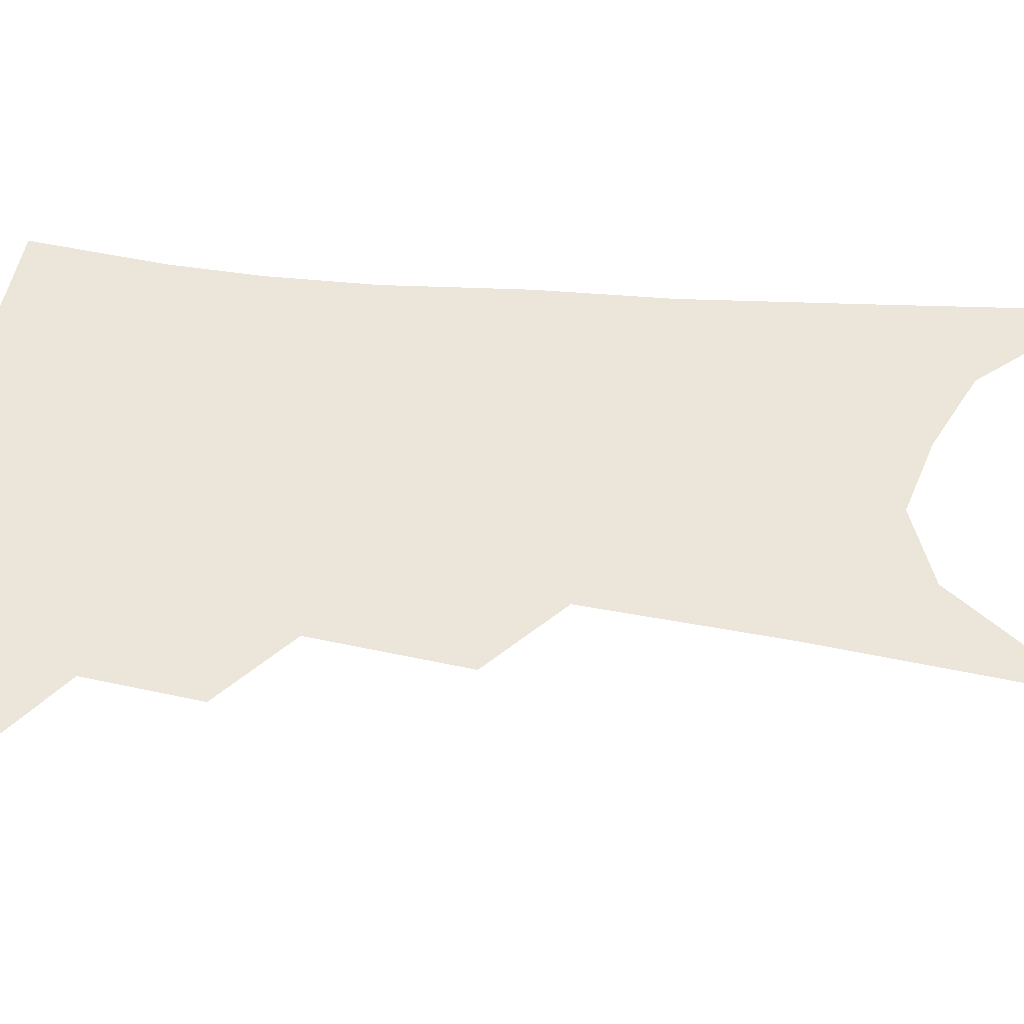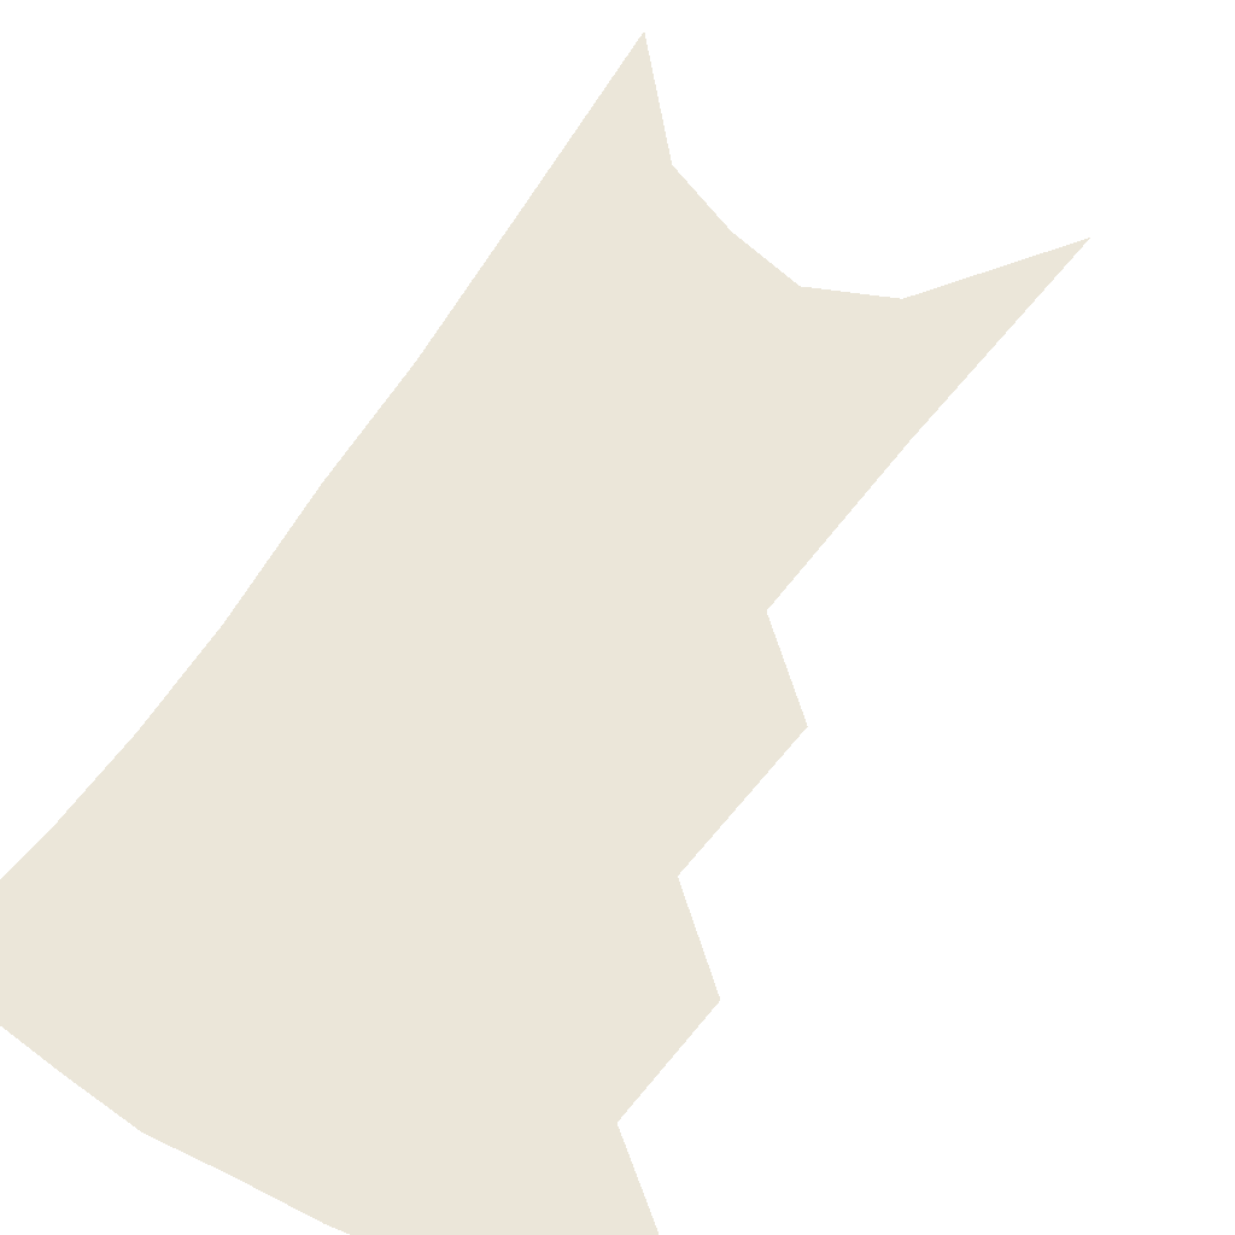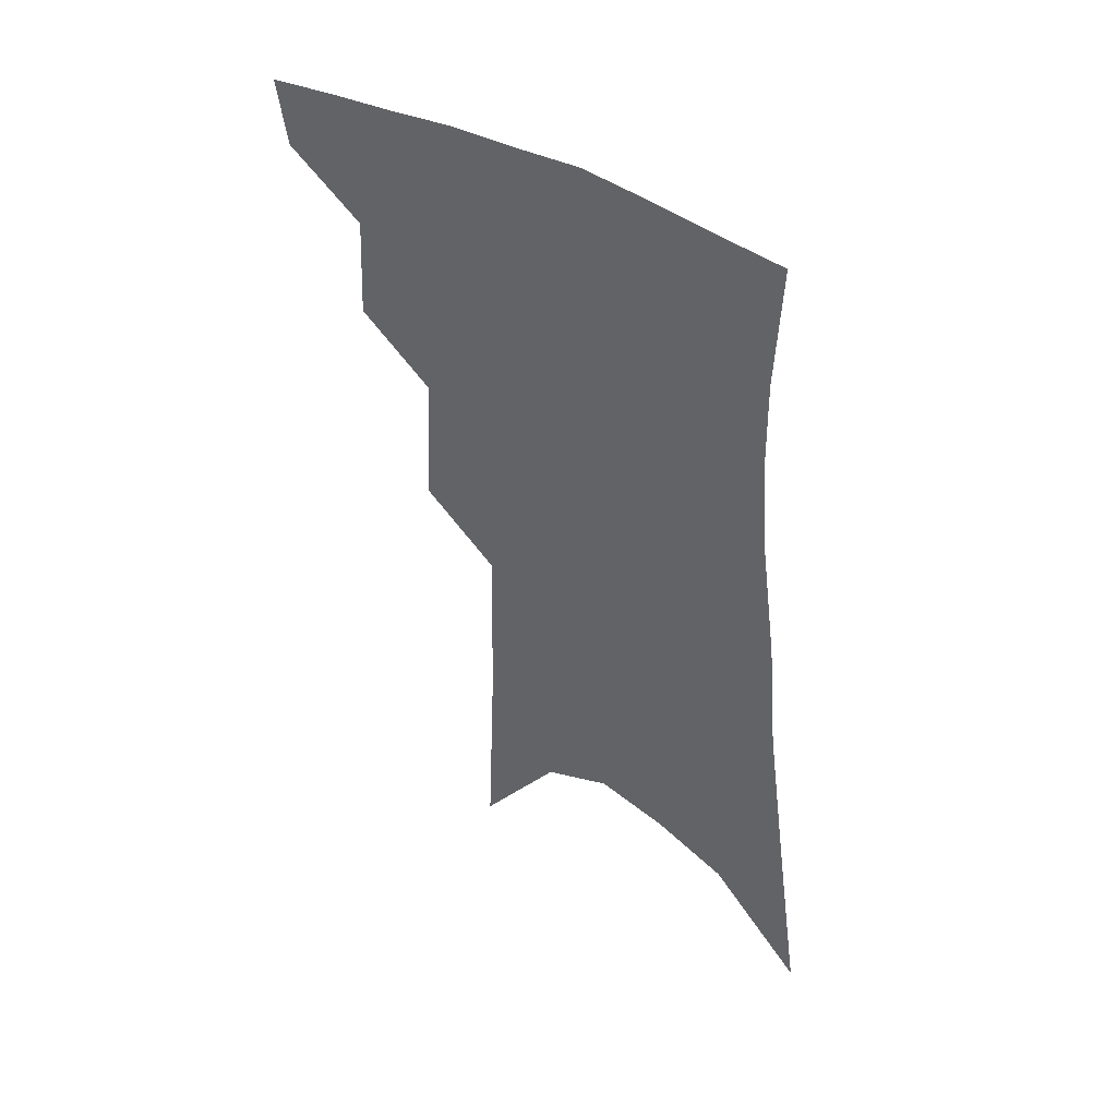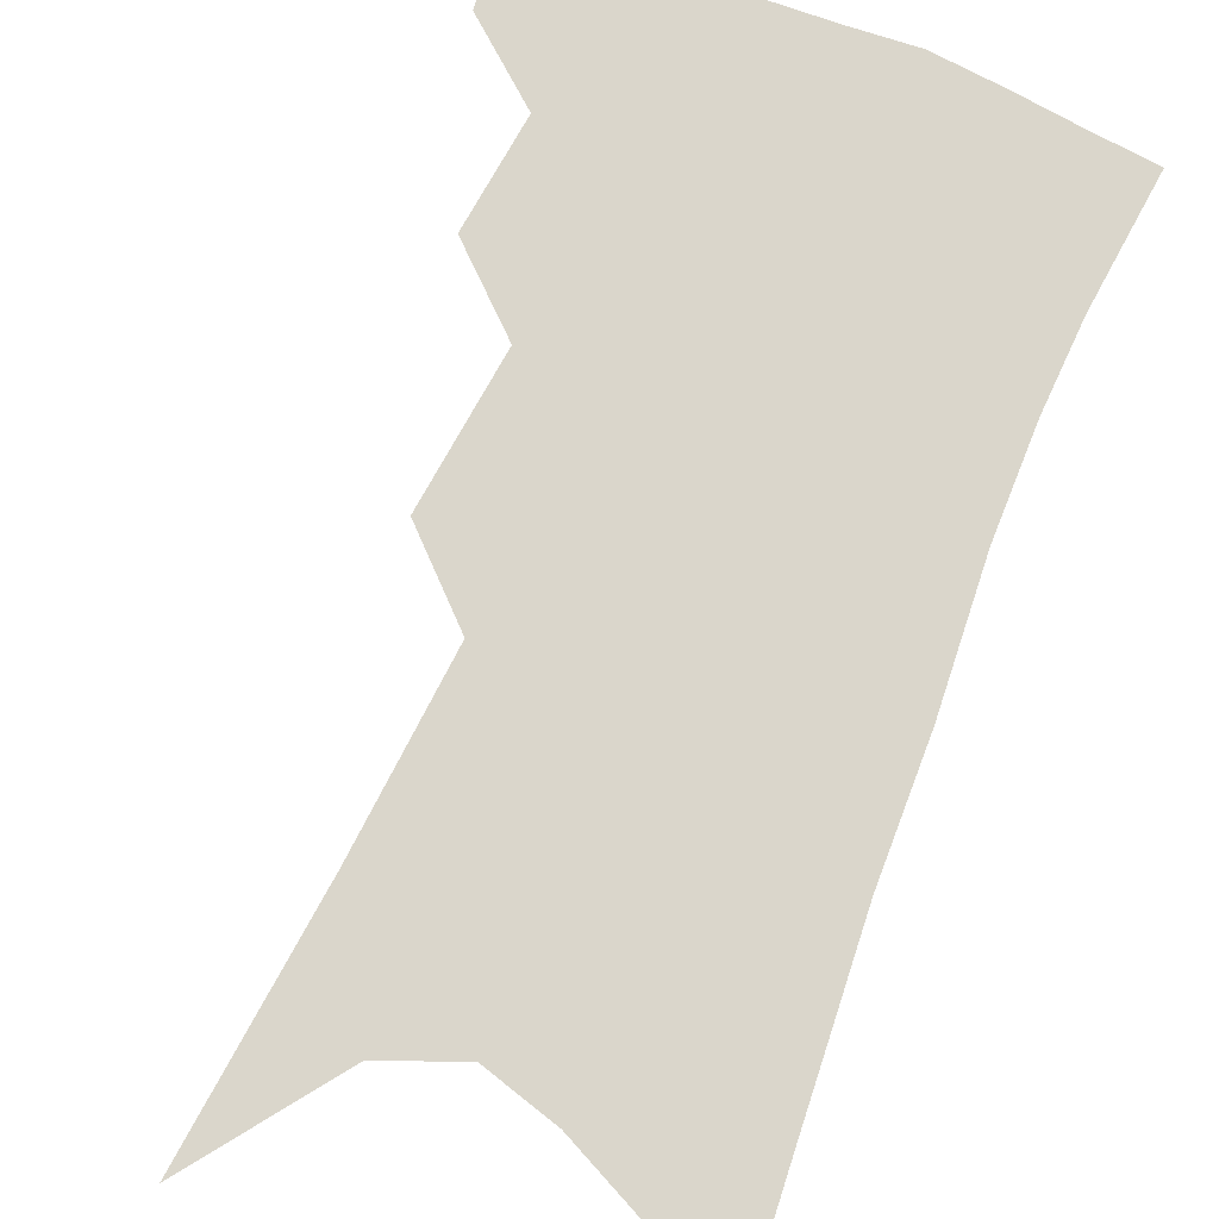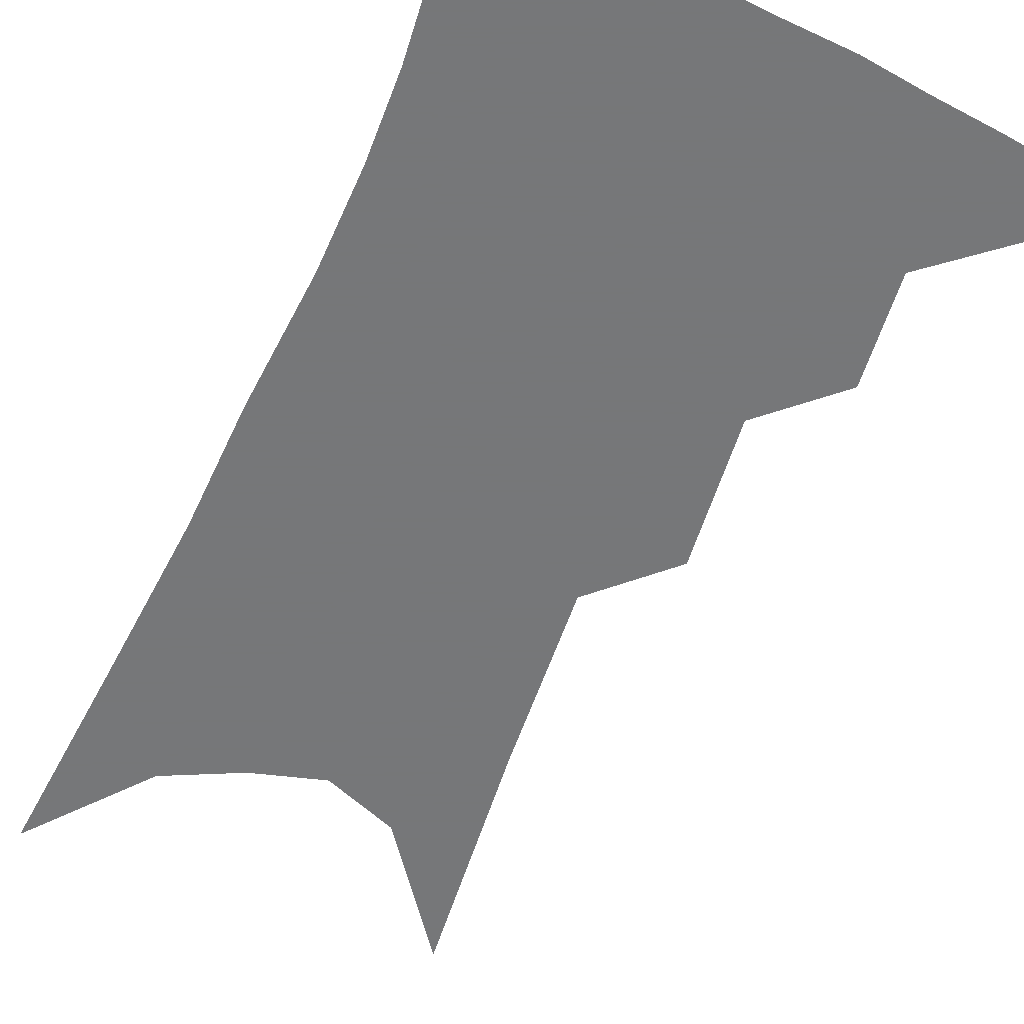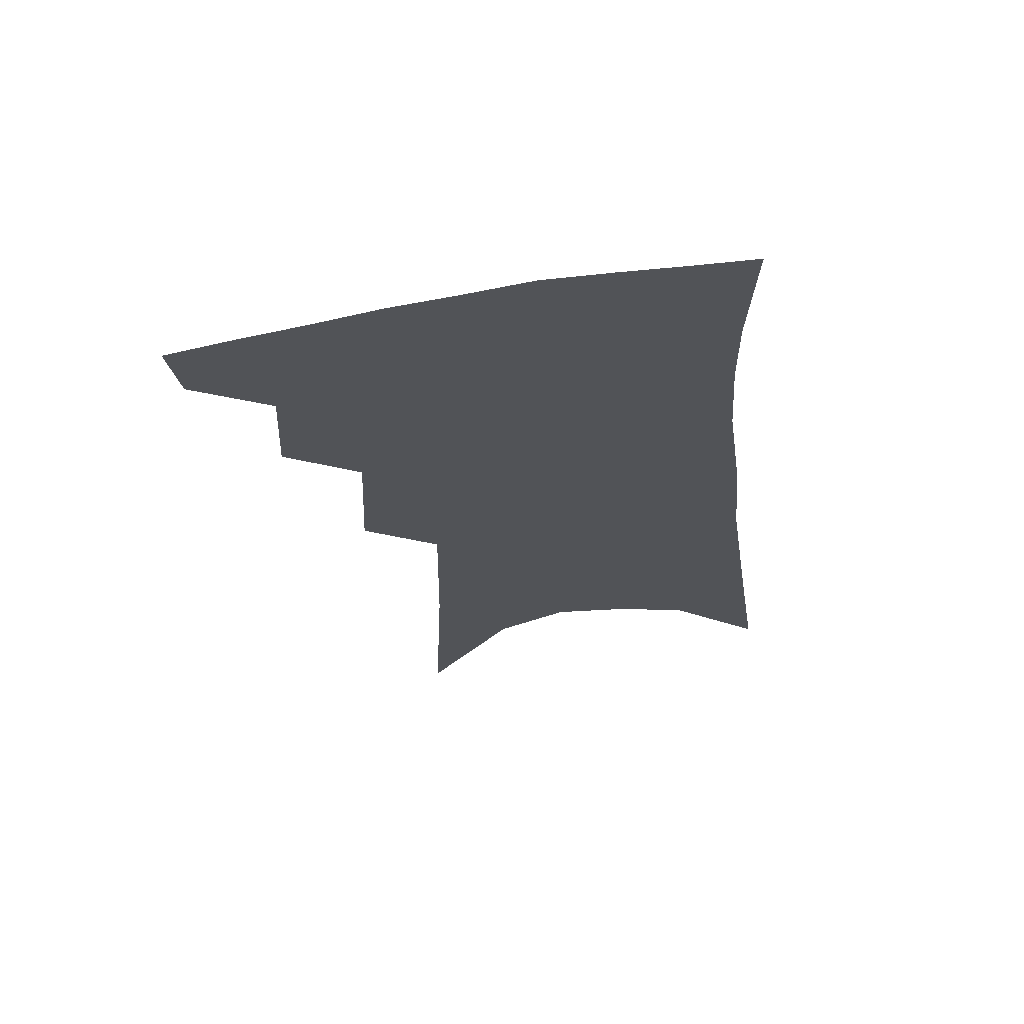
<metadata>
{"format":"obj","ext":"obj","renderer":"f3d","projection":"perspective","resolution":1024,"background":"white","views":[{"elev":55.2,"azim":-80.0,"up":"+Z"},{"elev":55.4,"azim":-145.3,"up":"+Z"},{"elev":48.5,"azim":34.8,"up":"+Y"},{"elev":74.0,"azim":26.0,"up":"+Z"},{"elev":-57.1,"azim":160.5,"up":"+Z"},{"elev":66.8,"azim":-7.9,"up":"+Y"}]}
</metadata>
<code>
v 493.7 348 0
v 490.5 369.1 0
v 515.9 296.2 0
v 517.6 330.5 0
v 514.7 352.2 0
v 510.8 373 0
v 536.9 231 0
v 539.1 277.3 0
v 539.4 310.5 0
v 538.2 335.3 0
v 535.2 355.8 0
v 531.5 376.4 0
v 556.4 76.5 0
v 559.6 152.7 0
v 560.6 211 0
v 559.4 249.6 0
v 559.9 288.2 0
v 560 317.3 0
v 558.4 338.9 0
v 555.6 359 0
v 552 380.3 0
v 583.1 118.3 0
v 582.2 177.4 0
v 580.7 223.5 0
v 579.7 261.7 0
v 579.4 294.4 0
v 579.4 321.5 0
v 578.3 341.7 0
v 576.8 361.1 0
v 572.9 382.6 0
v 605 128.7 0
v 602.4 179.1 0
v 599.9 230.4 0
v 598.6 267.3 0
v 598 297.7 0
v 597.8 322.7 0
v 597.6 343.6 0
v 596.7 362.9 0
v 593.1 385.4 0
v 627.5 123.7 0
v 622.5 182.9 0
v 618.8 231.2 0
v 617.1 267.1 0
v 616.1 298.2 0
v 616 323.4 0
v 616.4 344.1 0
v 616.8 363.6 0
v 614.7 384.5 0
v 651.3 114 0
v 644.3 173.9 0
v 639.4 222.2 0
v 637.1 258.7 0
v 635 292.8 0
v 634 321.8 0
v 634.8 344.2 0
v 635.8 363.9 0
v 635.7 383.1 0
v 682.3 80.7 0
v 673.2 144.5 0
v 665.6 198.4 0
v 662 238.4 0
v 656.2 281.3 0
v 653.7 313.9 0
v 653.2 341.2 0
v 654.1 363.4 0
v 654.9 382.2 0
v 721 391 0
f 4 5 1
f 1 5 2
f 5 6 2
f 8 9 3
f 3 9 4
f 9 10 4
f 4 10 5
f 10 11 5
f 5 11 6
f 11 12 6
f 15 16 7
f 7 16 8
f 16 17 8
f 8 17 9
f 17 18 9
f 9 18 10
f 18 19 10
f 10 19 11
f 19 20 11
f 11 20 12
f 20 21 12
f 13 22 14
f 22 23 14
f 14 23 15
f 23 24 15
f 15 24 16
f 24 25 16
f 16 25 17
f 25 26 17
f 17 26 18
f 26 27 18
f 18 27 19
f 27 28 19
f 19 28 20
f 28 29 20
f 20 29 21
f 29 30 21
f 22 31 23
f 31 32 23
f 23 32 24
f 32 33 24
f 24 33 25
f 33 34 25
f 25 34 26
f 34 35 26
f 26 35 27
f 35 36 27
f 27 36 28
f 36 37 28
f 28 37 29
f 37 38 29
f 29 38 30
f 38 39 30
f 31 40 32
f 40 41 32
f 32 41 33
f 41 42 33
f 33 42 34
f 42 43 34
f 34 43 35
f 43 44 35
f 35 44 36
f 44 45 36
f 36 45 37
f 45 46 37
f 37 46 38
f 46 47 38
f 38 47 39
f 47 48 39
f 40 49 41
f 49 50 41
f 41 50 42
f 50 51 42
f 42 51 43
f 51 52 43
f 43 52 44
f 52 53 44
f 44 53 45
f 53 54 45
f 45 54 46
f 54 55 46
f 46 55 47
f 55 56 47
f 47 56 48
f 56 57 48
f 49 58 50
f 58 59 50
f 50 59 51
f 59 60 51
f 51 60 52
f 60 61 52
f 52 61 53
f 61 62 53
f 53 62 54
f 62 63 54
f 54 63 55
f 63 64 55
f 55 64 56
f 64 65 56
f 56 65 57
f 65 66 57

</code>
